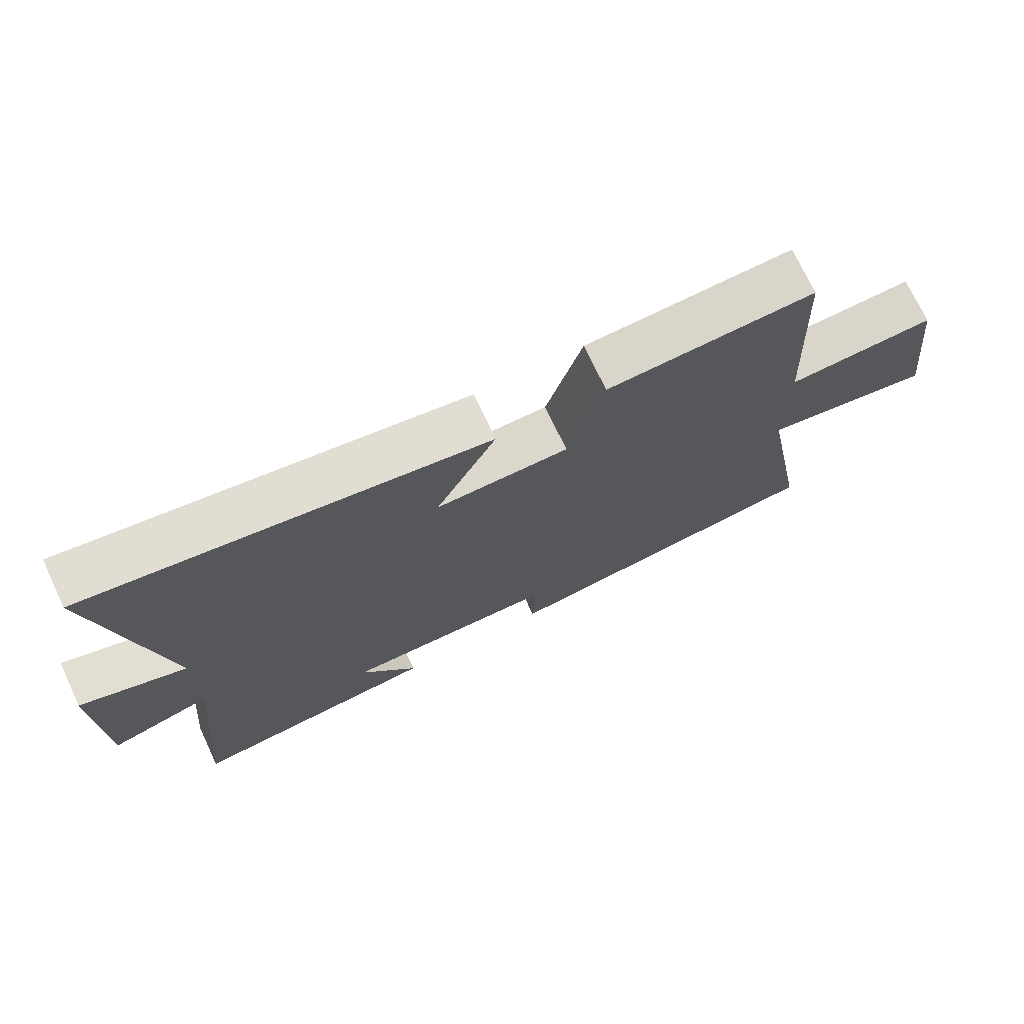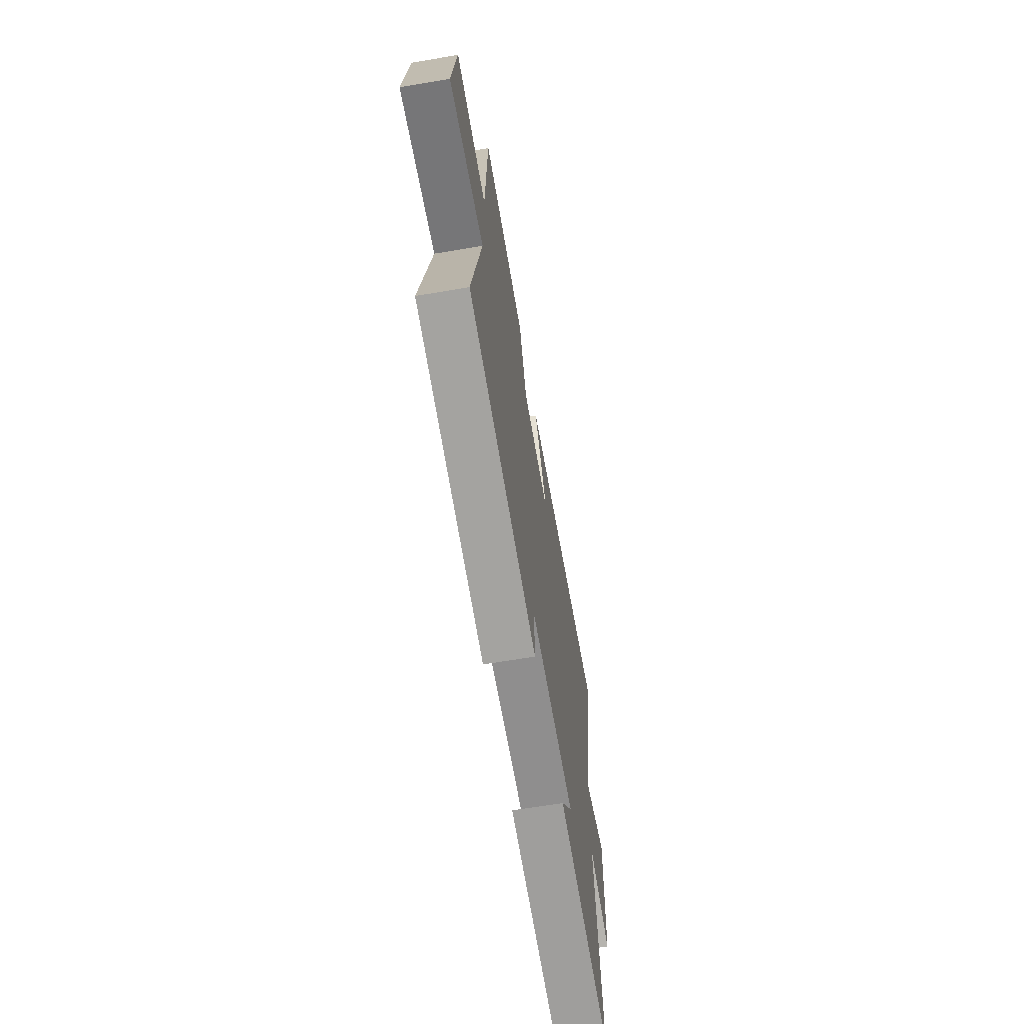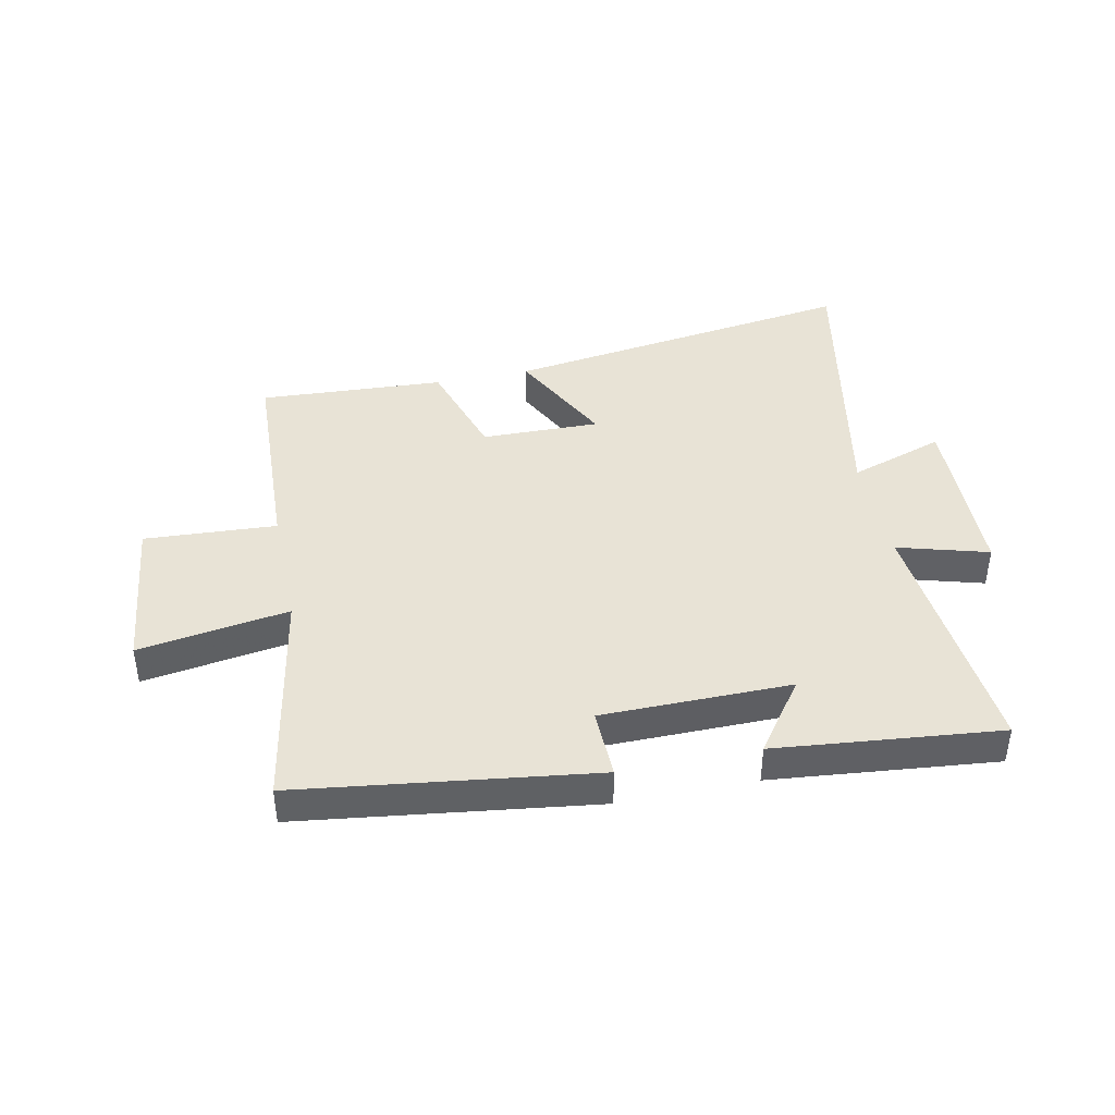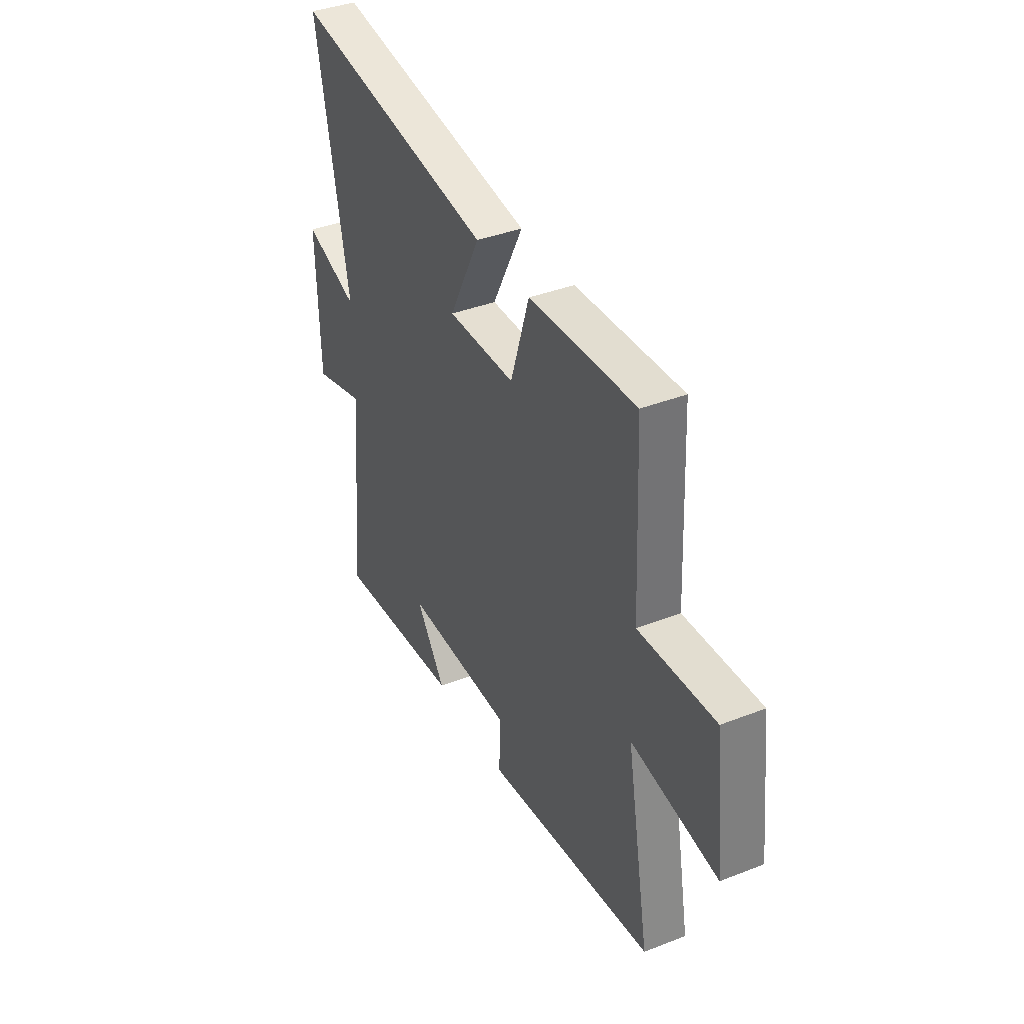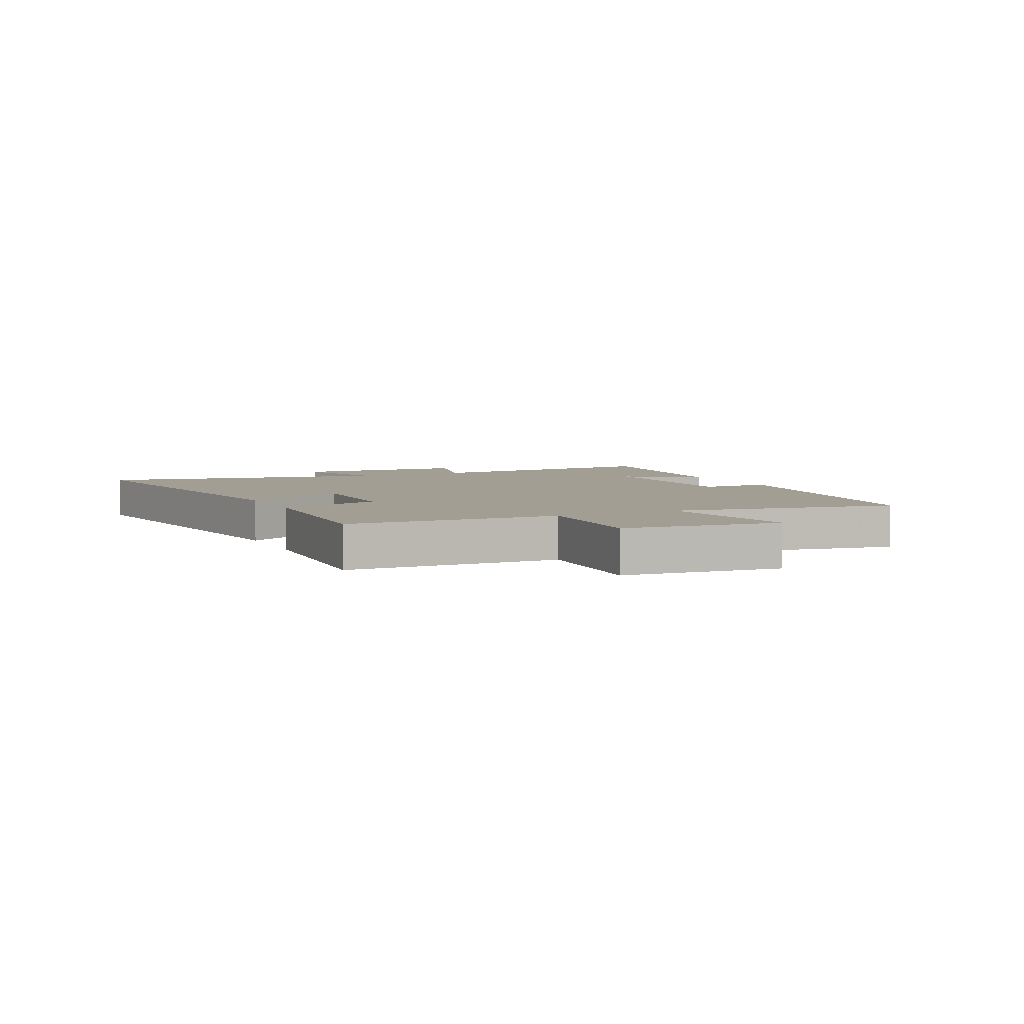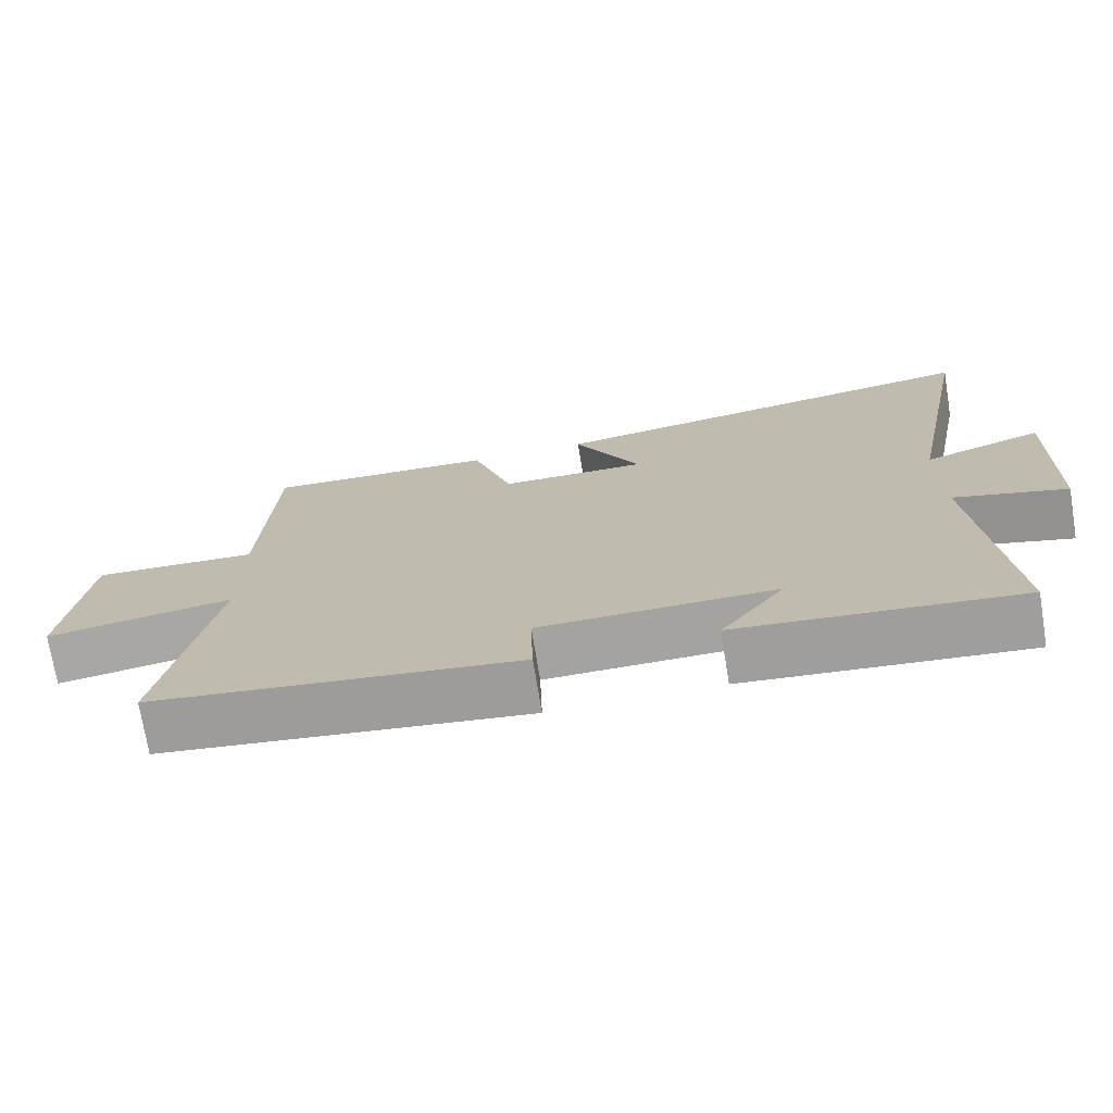
<metadata>
{"format":"obj","ext":"obj","renderer":"f3d","projection":"perspective","resolution":1024,"background":"white","views":[{"elev":72.4,"azim":-25.2,"up":"+Z"},{"elev":-65.4,"azim":99.7,"up":"+Z"},{"elev":41.8,"azim":168.2,"up":"+Y"},{"elev":38.7,"azim":63.9,"up":"+Z"},{"elev":5.0,"azim":64.3,"up":"+Y"},{"elev":-72.9,"azim":-170.7,"up":"+Z"}]}
</metadata>
<code>
v -0.596 0.07 0.586
v 0.006 0.07 0.5
v -0.085 0.07 0.321
v 0.115 0.07 0.325
v 0.17 0.07 0.5
v 0.484 0.07 0.518
v 0.5 0.07 0.16
v 0.724 0.07 0.173
v 0.754 0.07 -0.093
v 0.5 0.07 -0.054
v 0.569 0.07 -0.433
v 0.07 0.07 -0.5
v 0.073 0.07 -0.381
v -0.247 0.07 -0.379
v -0.16 0.07 -0.5
v -0.539 0.07 -0.539
v -0.5 0.07 -0.105
v -0.653 0.07 -0.149
v -0.661 0.07 0.149
v -0.5 0.07 0.095
v -0.596 0 0.586
v 0.006 0 0.5
v -0.085 0 0.321
v 0.115 0 0.325
v 0.17 0 0.5
v 0.484 0 0.518
v 0.5 0 0.16
v 0.724 0 0.173
v 0.754 0 -0.093
v 0.5 0 -0.054
v 0.569 0 -0.433
v 0.07 0 -0.5
v 0.073 0 -0.381
v -0.247 0 -0.379
v -0.16 0 -0.5
v -0.539 0 -0.539
v -0.5 0 -0.105
v -0.653 0 -0.149
v -0.661 0 0.149
v -0.5 0 0.095
f 17 18 19 20
f 14 15 16 17
f 13 14 17 20
f 10 11 12 13
f 10 13 20 1
f 7 8 9 10
f 6 7 10
f 5 6 10
f 4 5 10
f 3 4 10
f 1 2 3
f 1 3 10
f 40 39 38 37
f 37 36 35 34
f 40 37 34 33
f 33 32 31 30
f 21 40 33 30
f 30 29 28 27
f 30 27 26
f 30 26 25
f 30 25 24
f 30 24 23
f 23 22 21
f 30 23 21
f 1 21 22 2
f 2 22 23 3
f 3 23 24 4
f 4 24 25 5
f 5 25 26 6
f 6 26 27 7
f 7 27 28 8
f 8 28 29 9
f 9 29 30 10
f 10 30 31 11
f 11 31 32 12
f 12 32 33 13
f 13 33 34 14
f 14 34 35 15
f 15 35 36 16
f 16 36 37 17
f 17 37 38 18
f 18 38 39 19
f 19 39 40 20
f 20 40 21 1

</code>
